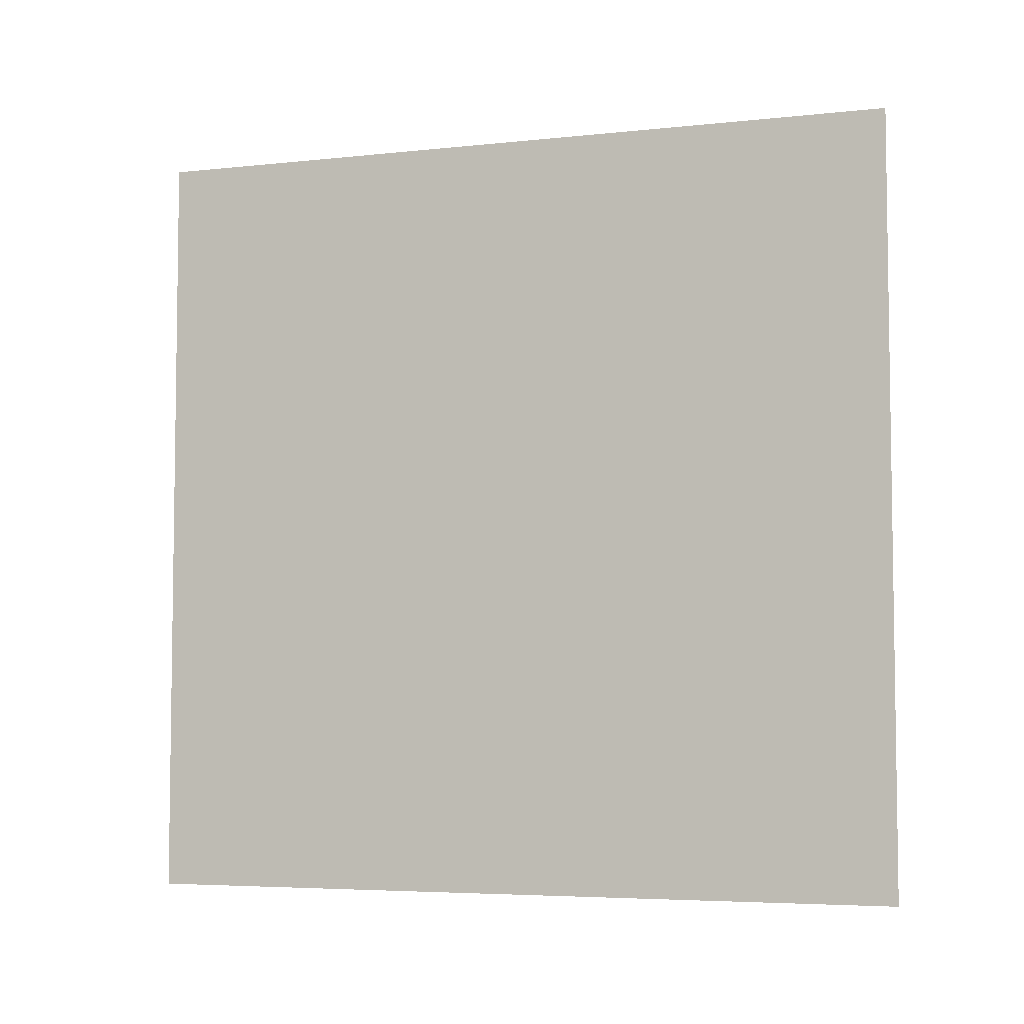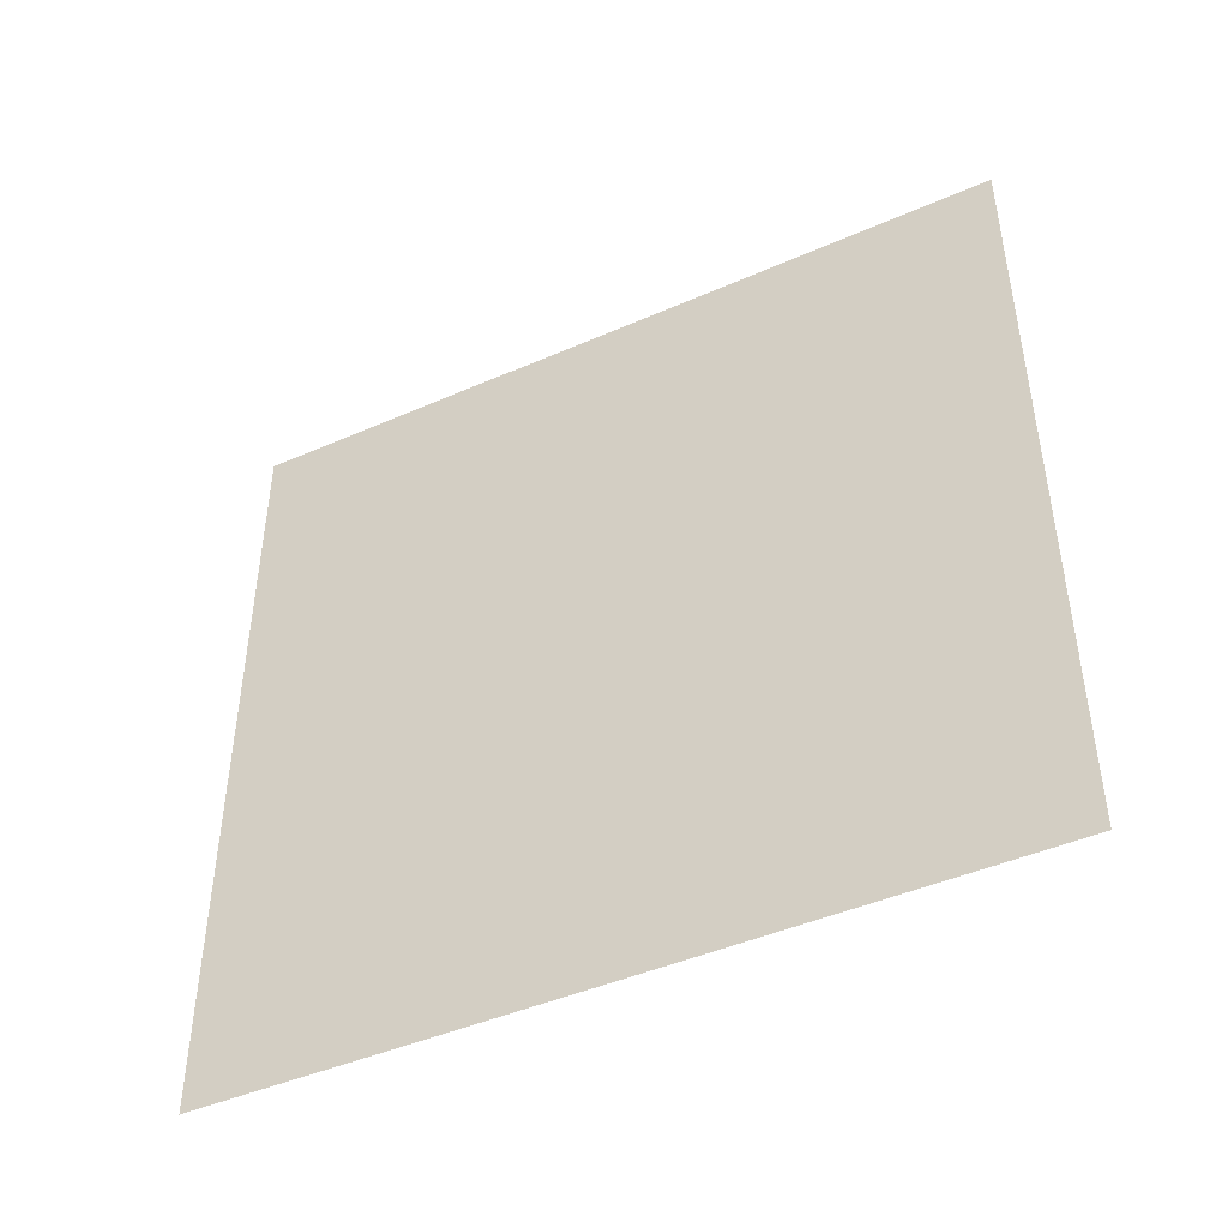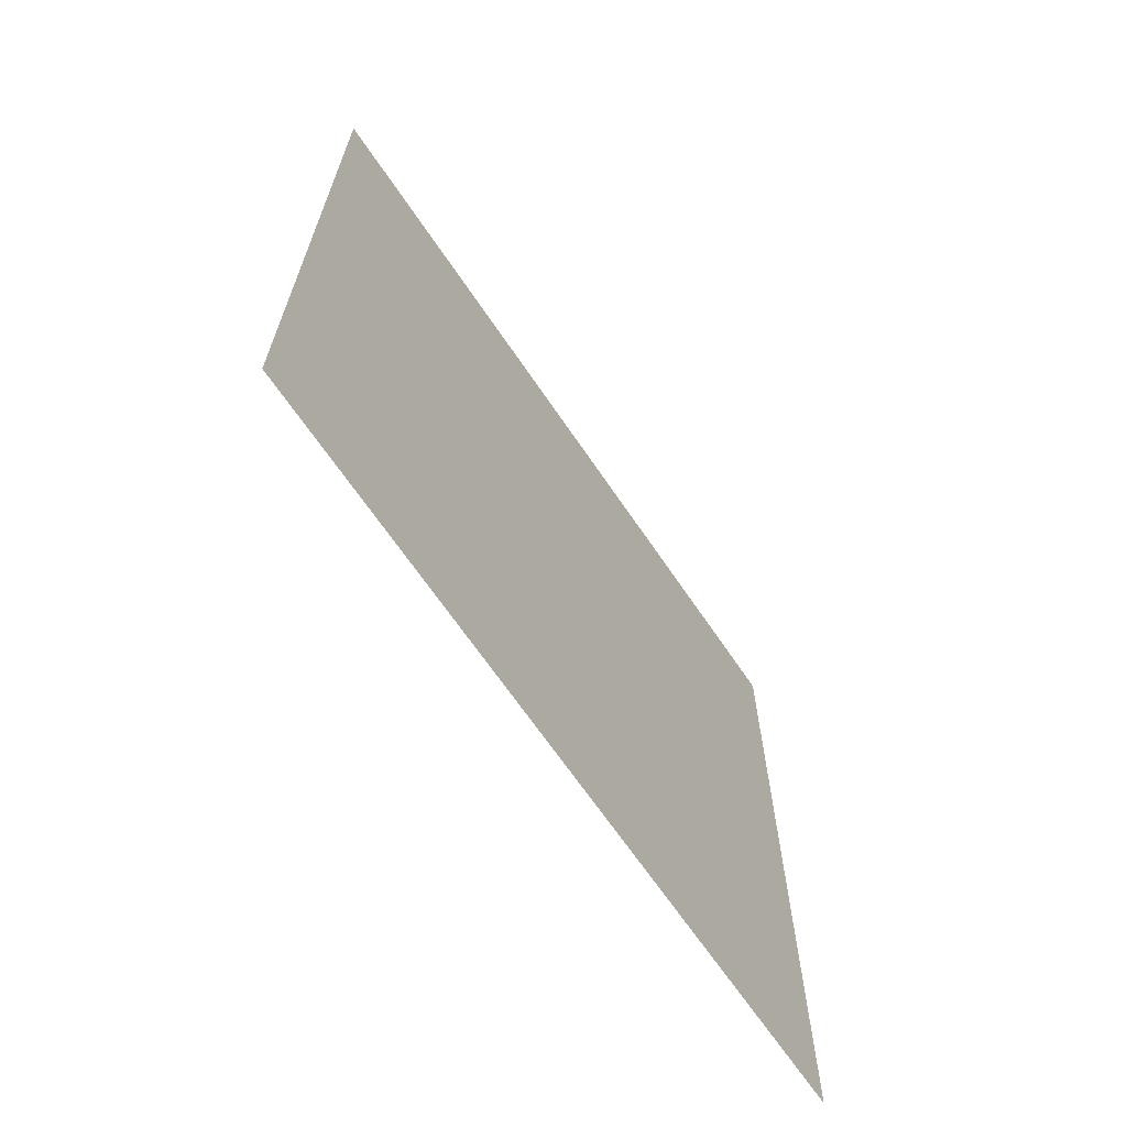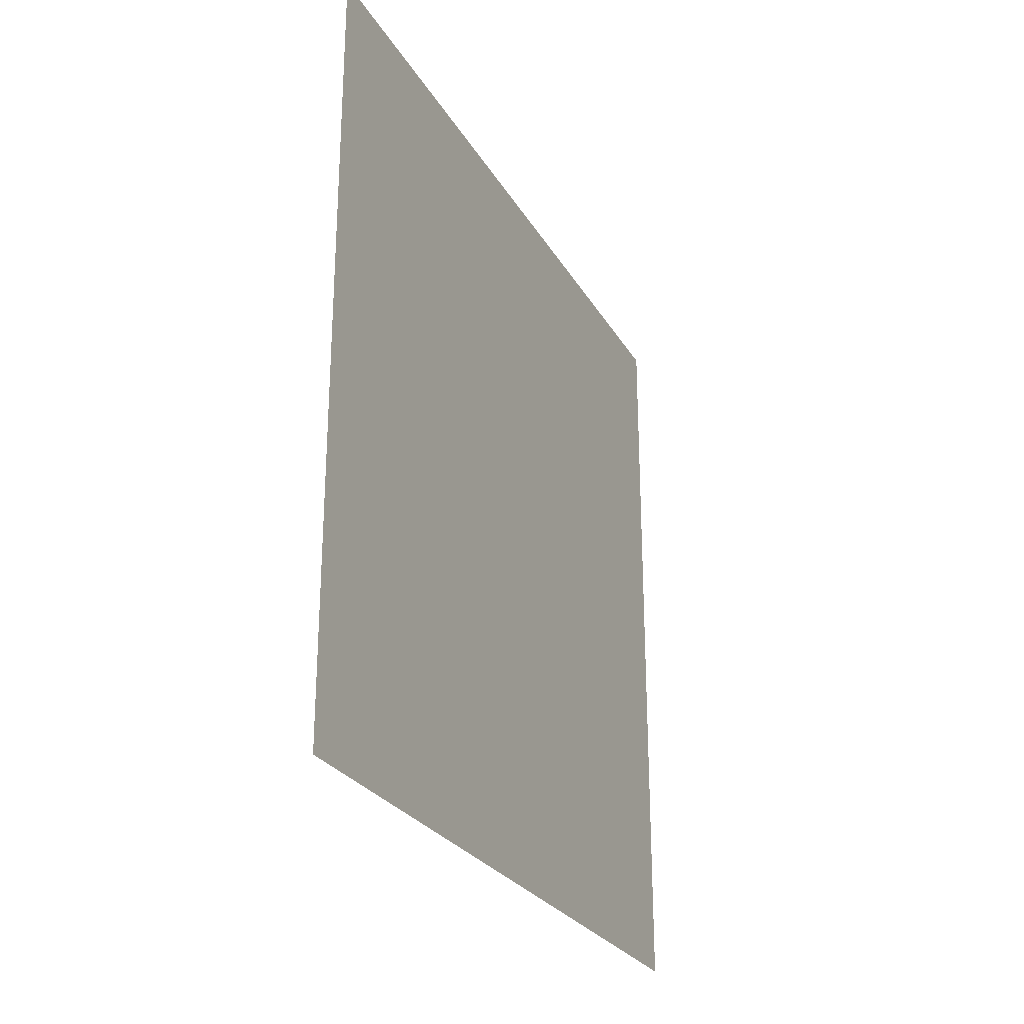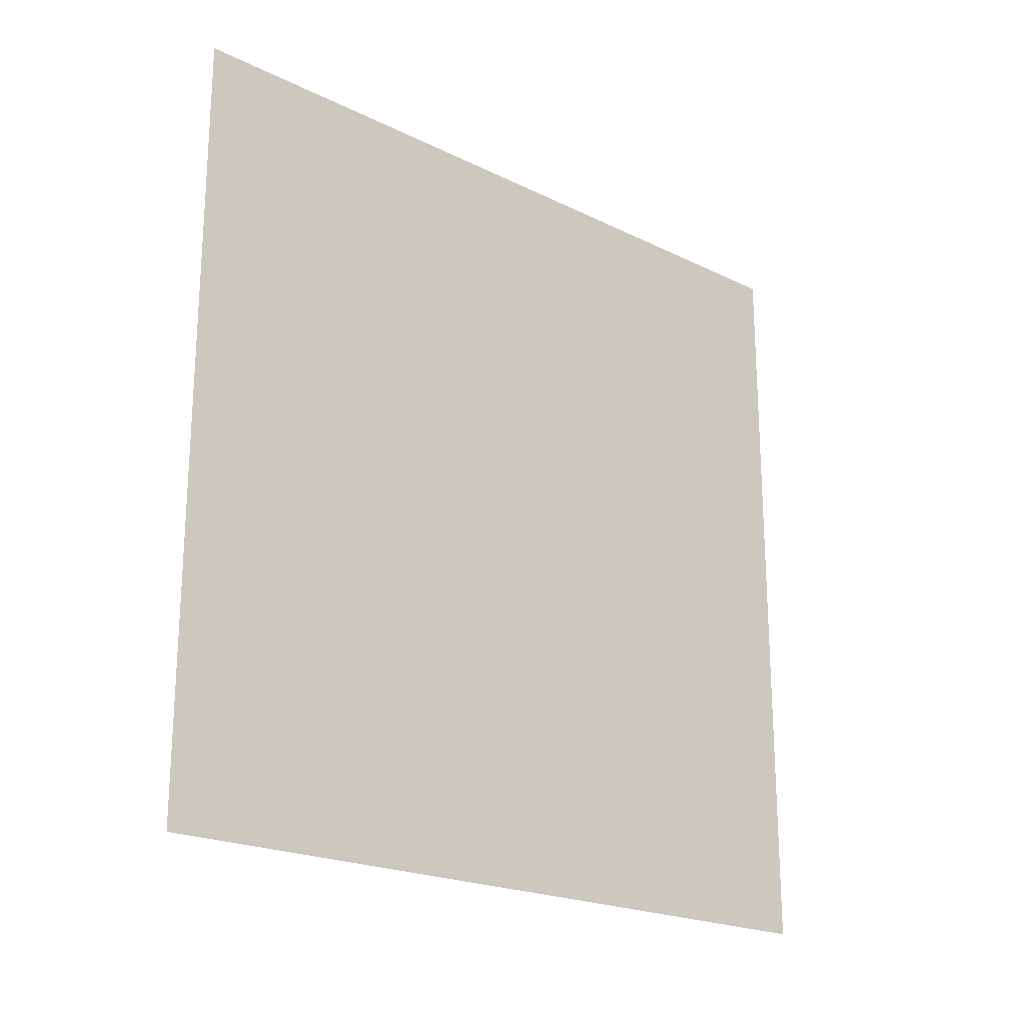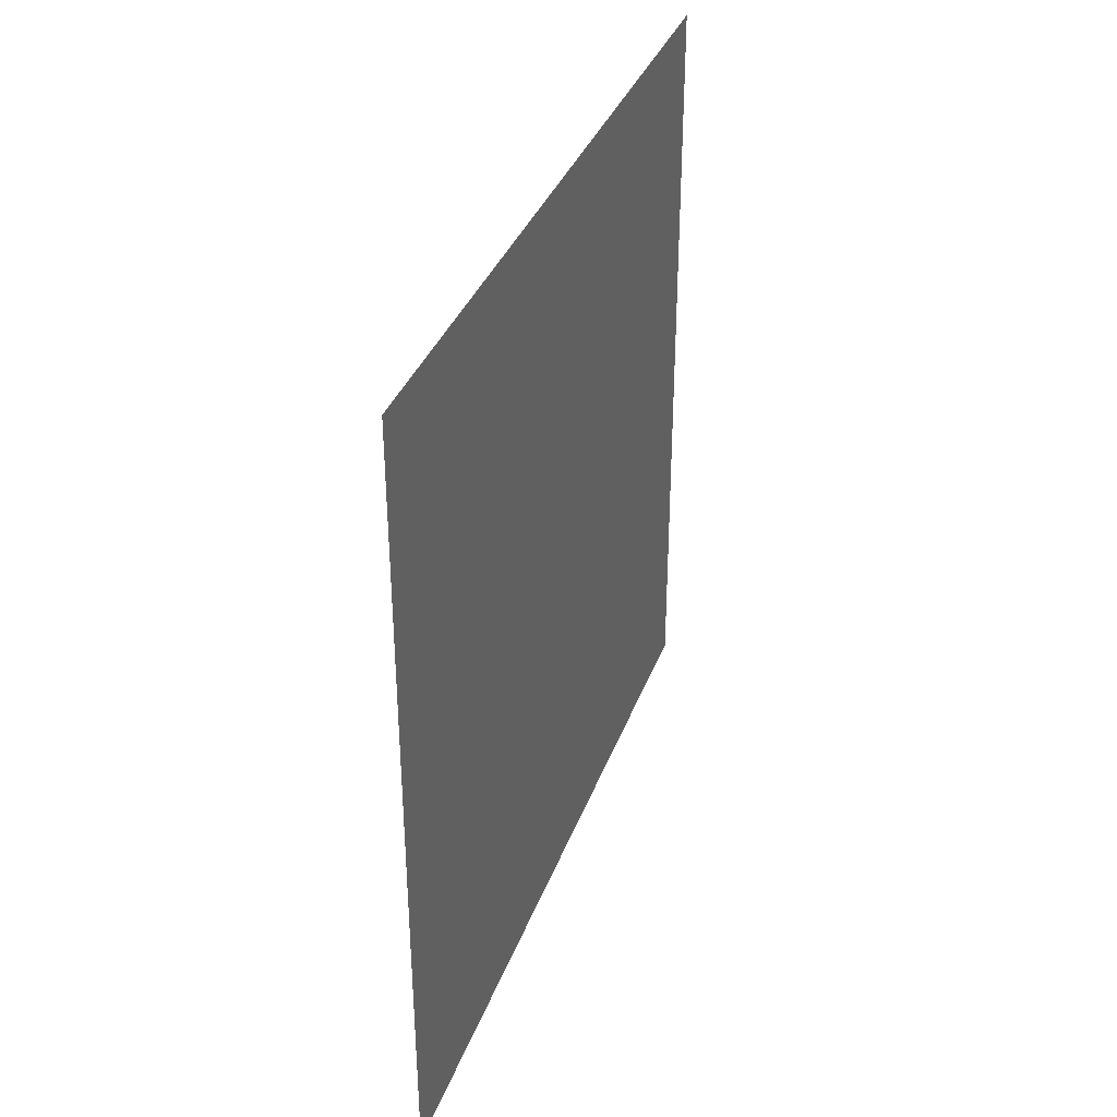
<metadata>
{"format":"obj","ext":"obj","renderer":"f3d","projection":"perspective","resolution":1024,"background":"white","views":[{"elev":-5.2,"azim":-71.3,"up":"+Y"},{"elev":-45.0,"azim":-63.1,"up":"+Y"},{"elev":-66.5,"azim":-146.0,"up":"+Y"},{"elev":-26.2,"azim":-156.1,"up":"+Z"},{"elev":-21.1,"azim":48.7,"up":"+Y"},{"elev":35.6,"azim":-161.2,"up":"+Y"}]}
</metadata>
<code>
g
v 0 -5 -5
v 0 -5 -3.889
v 0 -5 -2.778
v 0 -5 -1.667
v 0 -5 -0.5556
v 0 -5 0.5556
v 0 -5 1.667
v 0 -5 2.778
v 0 -5 3.889
v 0 -5 5
v 0 -3.889 -5
v 0 -3.889 -3.889
v 0 -3.889 -2.778
v 0 -3.889 -1.667
v 0 -3.889 -0.5556
v 0 -3.889 0.5556
v 0 -3.889 1.667
v 0 -3.889 2.778
v 0 -3.889 3.889
v 0 -3.889 5
v 0 -2.778 -5
v 0 -2.778 -3.889
v 0 -2.778 -2.778
v 0 -2.778 -1.667
v 0 -2.778 -0.5556
v 0 -2.778 0.5556
v 0 -2.778 1.667
v 0 -2.778 2.778
v 0 -2.778 3.889
v 0 -2.778 5
v 0 -1.667 -5
v 0 -1.667 -3.889
v 0 -1.667 -2.778
v 0 -1.667 -1.667
v 0 -1.667 -0.5556
v 0 -1.667 0.5556
v 0 -1.667 1.667
v 0 -1.667 2.778
v 0 -1.667 3.889
v 0 -1.667 5
v 0 -0.5556 -5
v 0 -0.5556 -3.889
v 0 -0.5556 -2.778
v 0 -0.5556 -1.667
v 0 -0.5556 -0.5556
v 0 -0.5556 0.5556
v 0 -0.5556 1.667
v 0 -0.5556 2.778
v 0 -0.5556 3.889
v 0 -0.5556 5
v 0 0.5556 -5
v 0 0.5556 -3.889
v 0 0.5556 -2.778
v 0 0.5556 -1.667
v 0 0.5556 -0.5556
v 0 0.5556 0.5556
v 0 0.5556 1.667
v 0 0.5556 2.778
v 0 0.5556 3.889
v 0 0.5556 5
v 0 1.667 -5
v 0 1.667 -3.889
v 0 1.667 -2.778
v 0 1.667 -1.667
v 0 1.667 -0.5556
v 0 1.667 0.5556
v 0 1.667 1.667
v 0 1.667 2.778
v 0 1.667 3.889
v 0 1.667 5
v 0 2.778 -5
v 0 2.778 -3.889
v 0 2.778 -2.778
v 0 2.778 -1.667
v 0 2.778 -0.5556
v 0 2.778 0.5556
v 0 2.778 1.667
v 0 2.778 2.778
v 0 2.778 3.889
v 0 2.778 5
v 0 3.889 -5
v 0 3.889 -3.889
v 0 3.889 -2.778
v 0 3.889 -1.667
v 0 3.889 -0.5556
v 0 3.889 0.5556
v 0 3.889 1.667
v 0 3.889 2.778
v 0 3.889 3.889
v 0 3.889 5
v 0 5 -5
v 0 5 -3.889
v 0 5 -2.778
v 0 5 -1.667
v 0 5 -0.5556
v 0 5 0.5556
v 0 5 1.667
v 0 5 2.778
v 0 5 3.889
v 0 5 5
g
f 1 11 12 2
f 2 12 13 3
f 3 13 14 4
f 4 14 15 5
f 5 15 16 6
f 6 16 17 7
f 7 17 18 8
f 8 18 19 9
f 9 19 20 10
f 11 21 22 12
f 12 22 23 13
f 13 23 24 14
f 14 24 25 15
f 15 25 26 16
f 16 26 27 17
f 17 27 28 18
f 18 28 29 19
f 19 29 30 20
f 21 31 32 22
f 22 32 33 23
f 23 33 34 24
f 24 34 35 25
f 25 35 36 26
f 26 36 37 27
f 27 37 38 28
f 28 38 39 29
f 29 39 40 30
f 31 41 42 32
f 32 42 43 33
f 33 43 44 34
f 34 44 45 35
f 35 45 46 36
f 36 46 47 37
f 37 47 48 38
f 38 48 49 39
f 39 49 50 40
f 41 51 52 42
f 42 52 53 43
f 43 53 54 44
f 44 54 55 45
f 45 55 56 46
f 46 56 57 47
f 47 57 58 48
f 48 58 59 49
f 49 59 60 50
f 51 61 62 52
f 52 62 63 53
f 53 63 64 54
f 54 64 65 55
f 55 65 66 56
f 56 66 67 57
f 57 67 68 58
f 58 68 69 59
f 59 69 70 60
f 61 71 72 62
f 62 72 73 63
f 63 73 74 64
f 64 74 75 65
f 65 75 76 66
f 66 76 77 67
f 67 77 78 68
f 68 78 79 69
f 69 79 80 70
f 71 81 82 72
f 72 82 83 73
f 73 83 84 74
f 74 84 85 75
f 75 85 86 76
f 76 86 87 77
f 77 87 88 78
f 78 88 89 79
f 79 89 90 80
f 81 91 92 82
f 82 92 93 83
f 83 93 94 84
f 84 94 95 85
f 85 95 96 86
f 86 96 97 87
f 87 97 98 88
f 88 98 99 89
f 89 99 100 90

</code>
